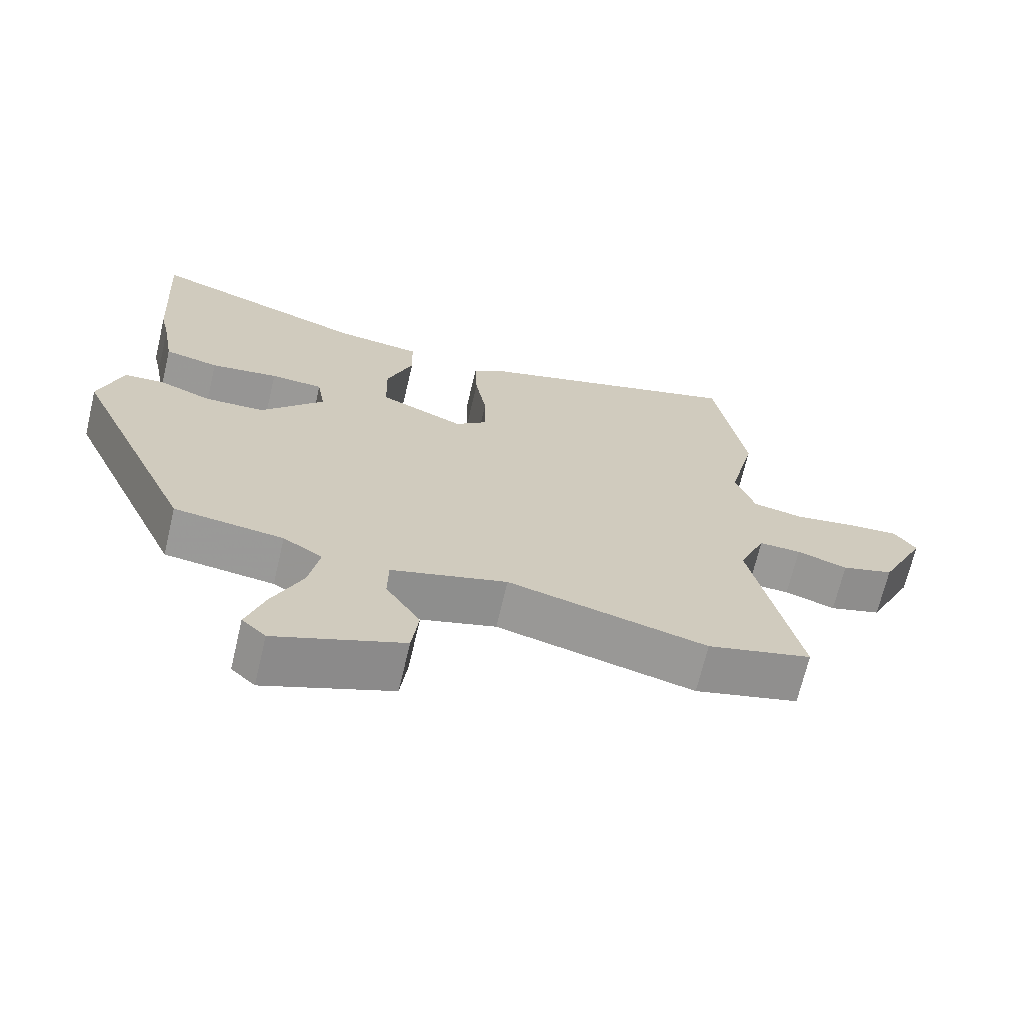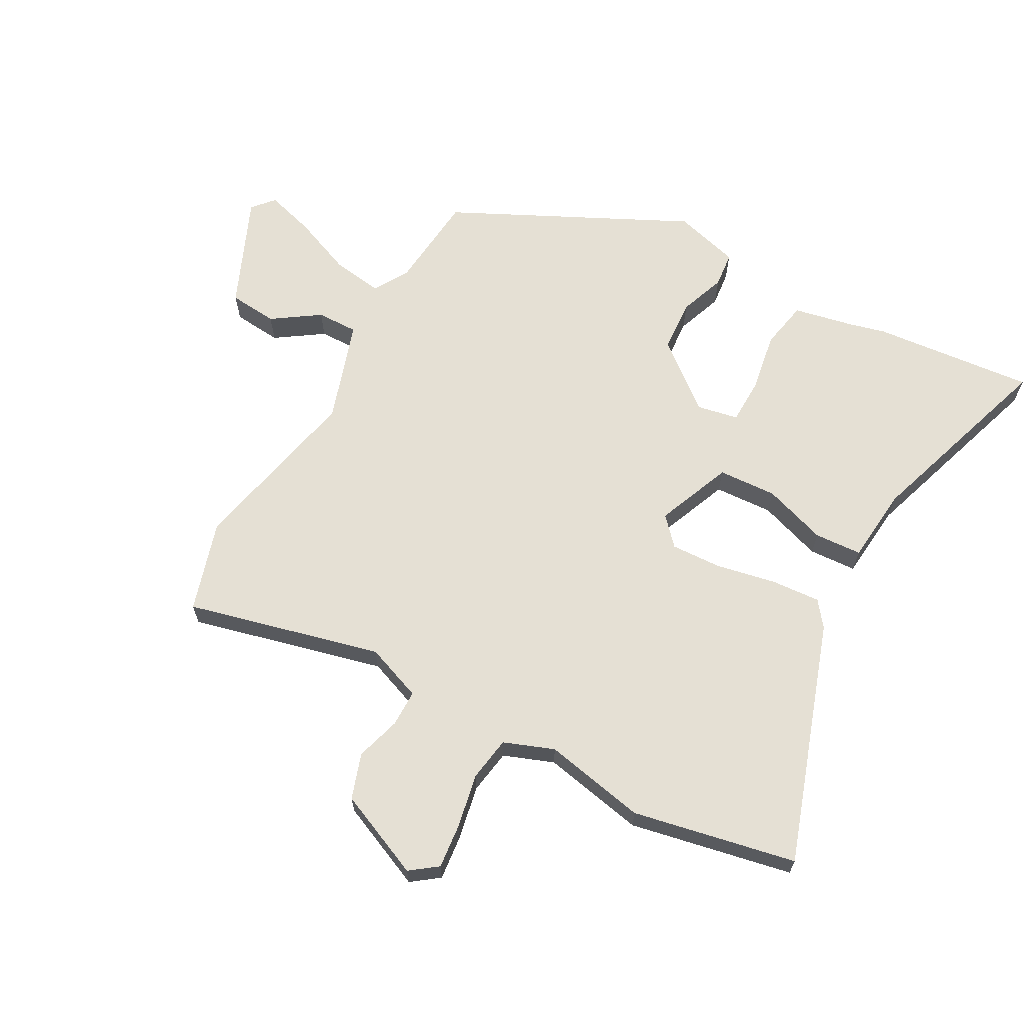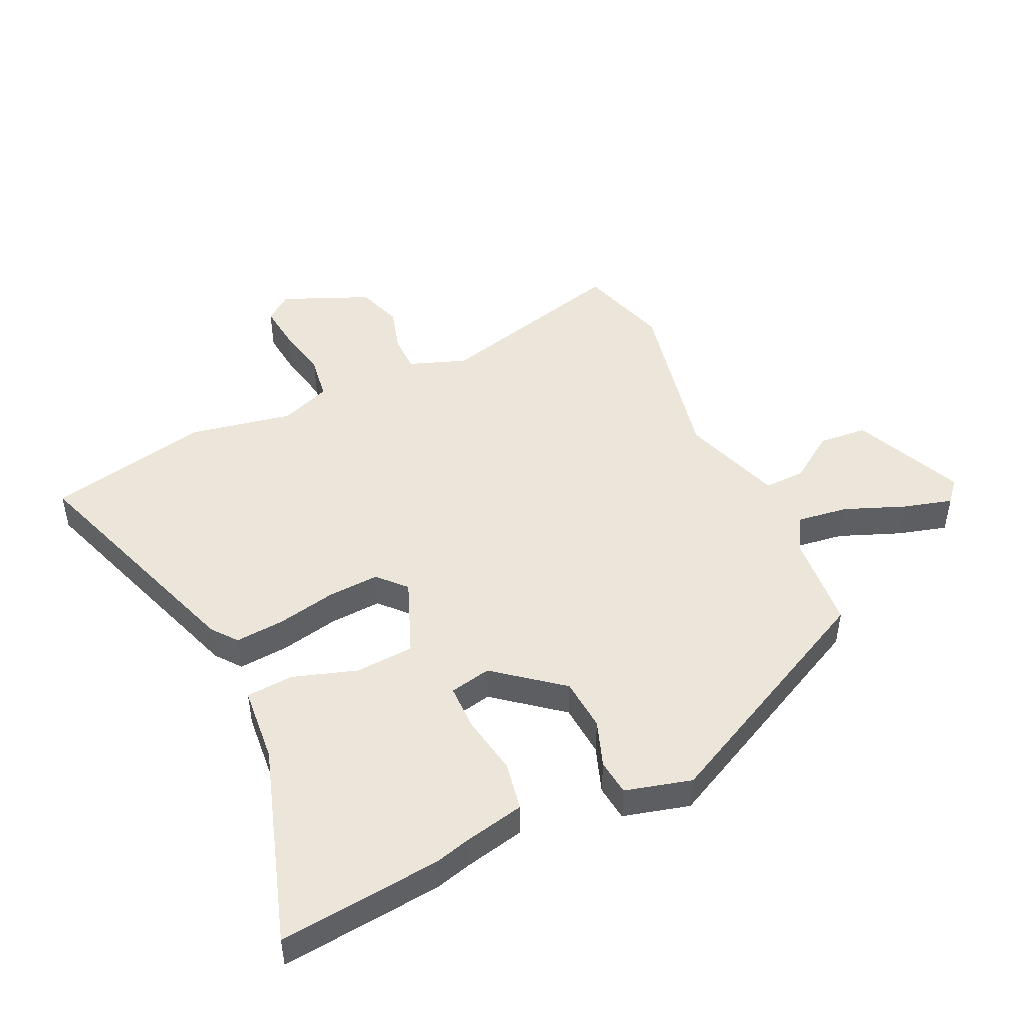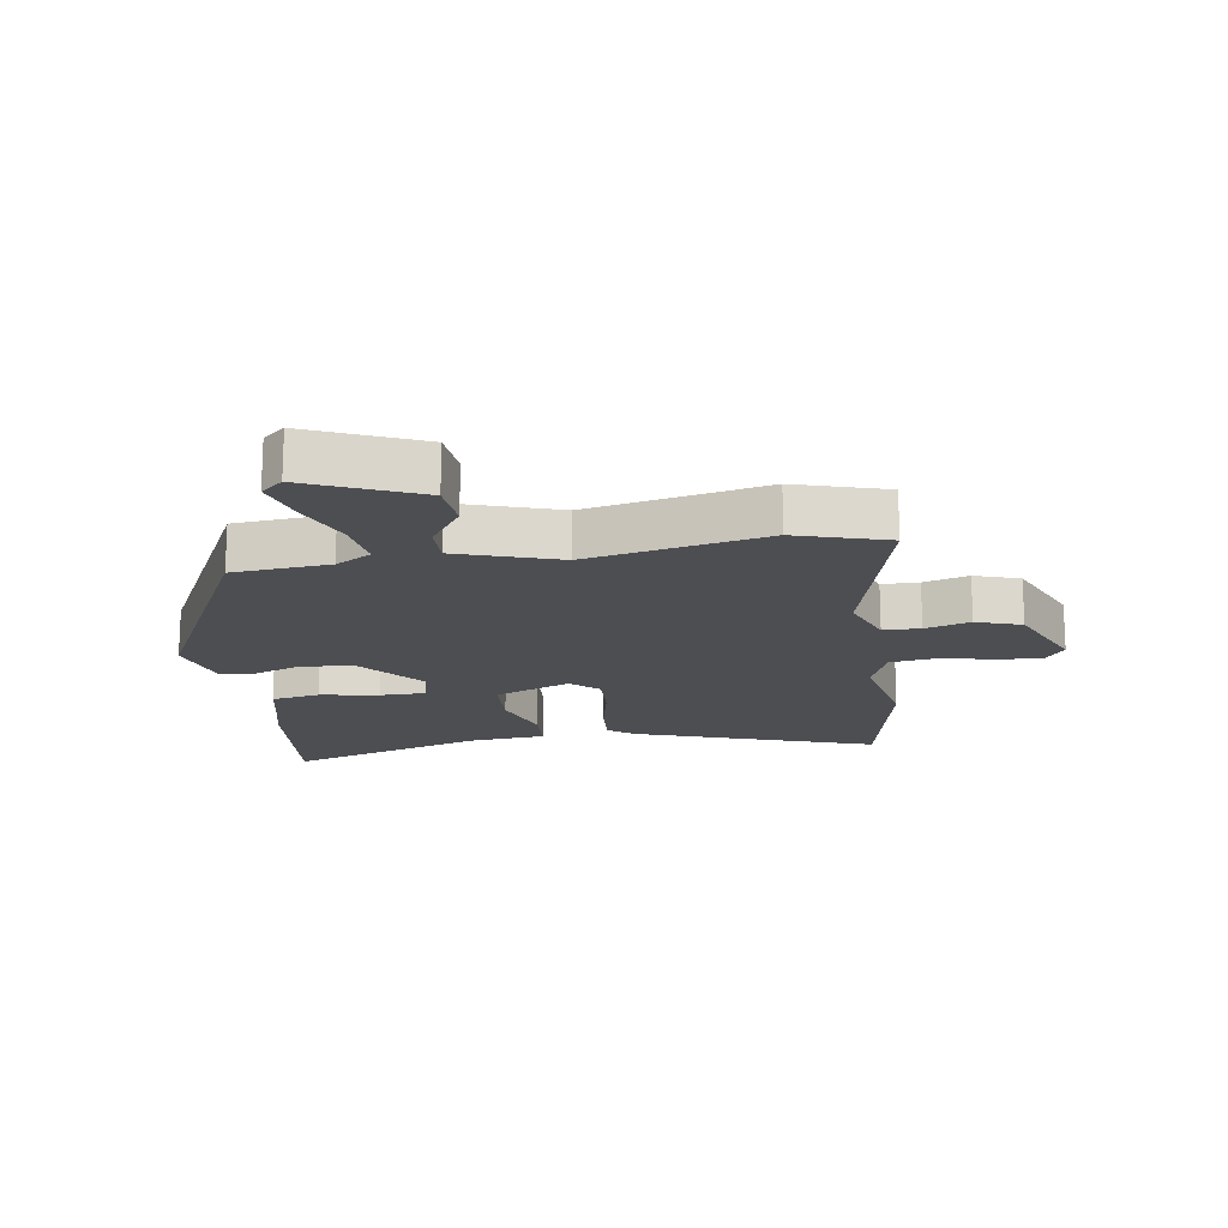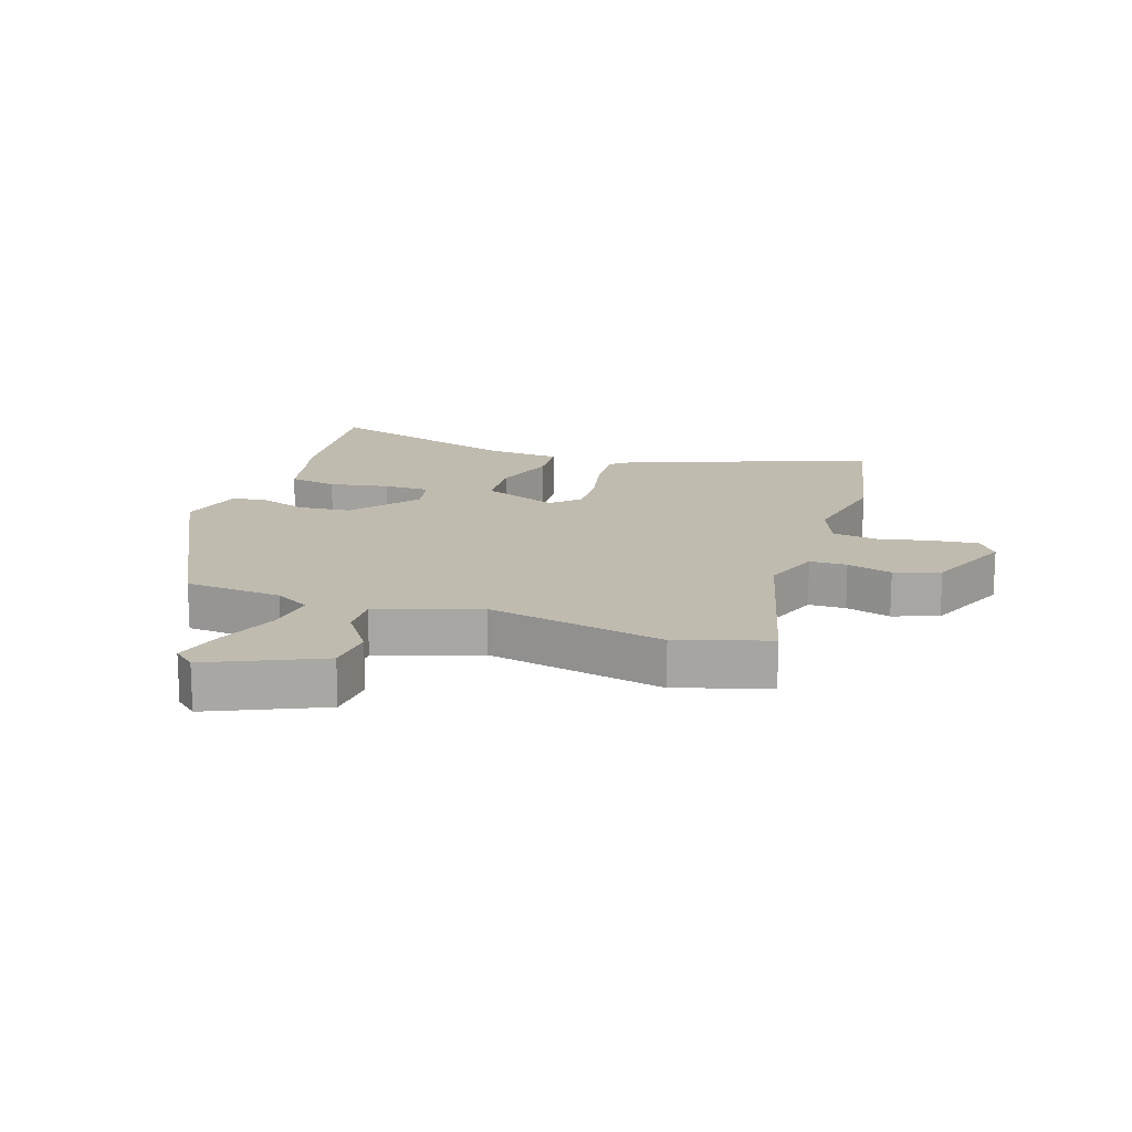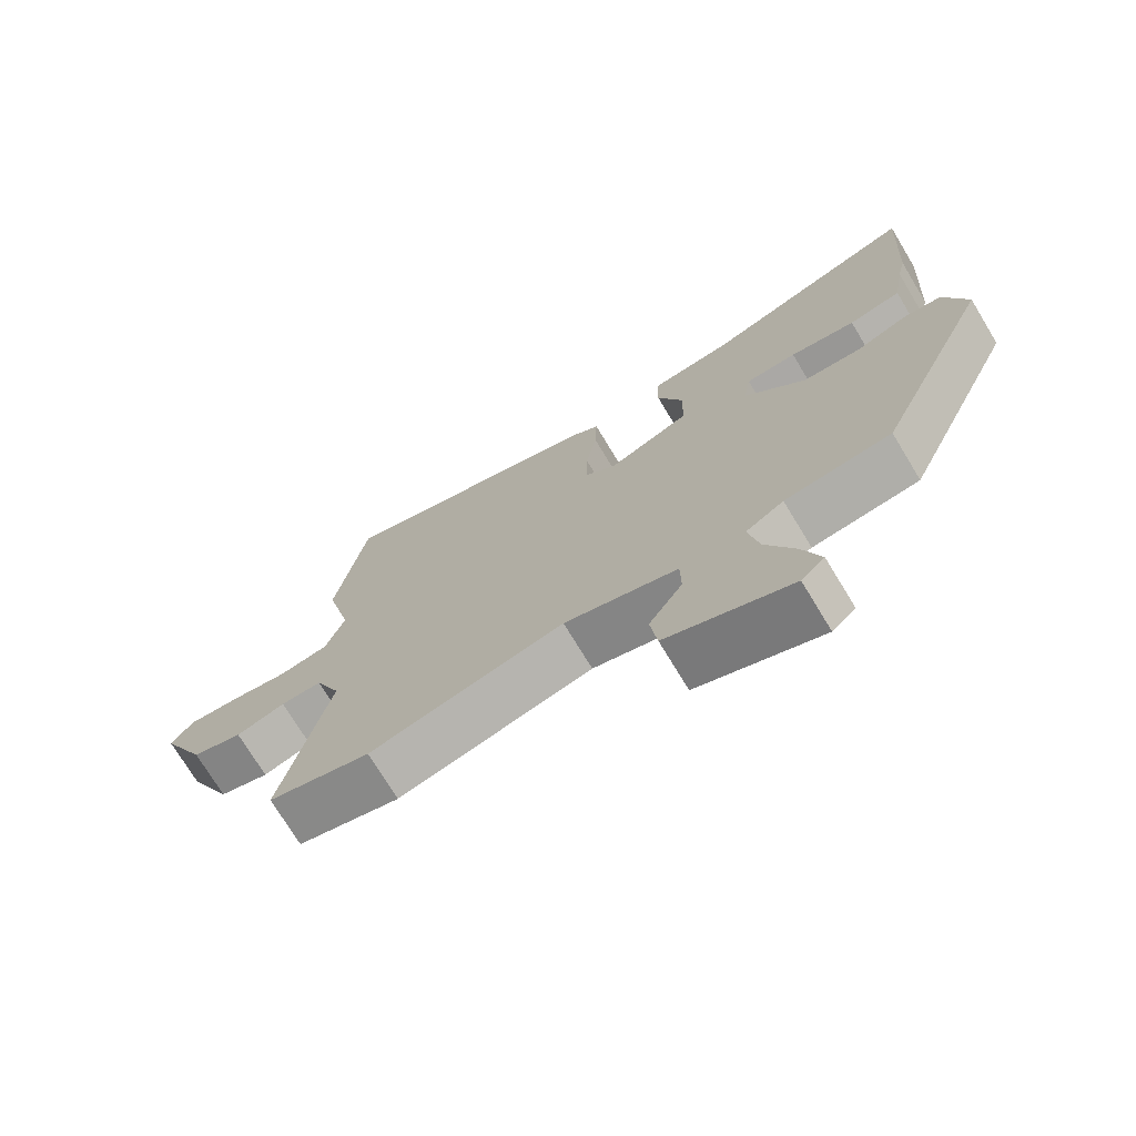
<metadata>
{"format":"obj","ext":"obj","renderer":"f3d","projection":"perspective","resolution":1024,"background":"white","views":[{"elev":-68.8,"azim":166.7,"up":"+Z"},{"elev":65.3,"azim":-63.2,"up":"+Y"},{"elev":47.6,"azim":62.5,"up":"+Y"},{"elev":-16.9,"azim":-173.5,"up":"+Y"},{"elev":16.0,"azim":-164.2,"up":"+Y"},{"elev":-73.3,"azim":31.2,"up":"+Z"}]}
</metadata>
<code>
v 0.507 0.07 0.617
v 0.491 0.07 0.354
v 0.478 0.07 0.296
v 0.461 0.07 0.197
v 0.383 0.07 0.179
v 0.286 0.07 0.192
v 0.211 0.07 0.188
v 0.2 0.07 0.12
v 0.29 0.07 0.017
v 0.376 0.07 0.014
v 0.45 0.07 0.044
v 0.508 0.07 0.04
v 0.541 0.07 -0.066
v 0.367 0.07 -0.455
v 0.211 0.07 -0.475
v 0.155 0.07 -0.511
v 0.17 0.07 -0.593
v 0.213 0.07 -0.689
v 0.239 0.07 -0.768
v 0.205 0.07 -0.8
v 0.023 0.07 -0.729
v 0.013 0.07 -0.65
v 0.062 0.07 -0.572
v 0.061 0.07 -0.505
v -0.105 0.07 -0.457
v -0.389 0.07 -0.529
v -0.538 0.07 -0.49
v -0.47 0.07 -0.173
v -0.508 0.07 -0.082
v -0.568 0.07 -0.084
v -0.64 0.07 -0.108
v -0.714 0.07 -0.086
v -0.78 0.07 0.052
v -0.749 0.07 0.097
v -0.676 0.07 0.092
v -0.588 0.07 0.078
v -0.516 0.07 0.092
v -0.488 0.07 0.174
v -0.527 0.07 0.339
v -0.483 0.07 0.605
v -0.088 0.07 0.486
v -0.046 0.07 0.456
v -0.049 0.07 0.376
v -0.065 0.07 0.279
v -0.066 0.07 0.196
v -0.02 0.07 0.157
v 0.101 0.07 0.211
v 0.103 0.07 0.306
v 0.065 0.07 0.408
v 0.067 0.07 0.485
v 0.19 0.07 0.501
v 0.507 0 0.617
v 0.491 0 0.354
v 0.478 0 0.296
v 0.461 0 0.197
v 0.383 0 0.179
v 0.286 0 0.192
v 0.211 0 0.188
v 0.2 0 0.12
v 0.29 0 0.017
v 0.376 0 0.014
v 0.45 0 0.044
v 0.508 0 0.04
v 0.541 0 -0.066
v 0.367 0 -0.455
v 0.211 0 -0.475
v 0.155 0 -0.511
v 0.17 0 -0.593
v 0.213 0 -0.689
v 0.239 0 -0.768
v 0.205 0 -0.8
v 0.023 0 -0.729
v 0.013 0 -0.65
v 0.062 0 -0.572
v 0.061 0 -0.505
v -0.105 0 -0.457
v -0.389 0 -0.529
v -0.538 0 -0.49
v -0.47 0 -0.173
v -0.508 0 -0.082
v -0.568 0 -0.084
v -0.64 0 -0.108
v -0.714 0 -0.086
v -0.78 0 0.052
v -0.749 0 0.097
v -0.676 0 0.092
v -0.588 0 0.078
v -0.516 0 0.092
v -0.488 0 0.174
v -0.527 0 0.339
v -0.483 0 0.605
v -0.088 0 0.486
v -0.046 0 0.456
v -0.049 0 0.376
v -0.065 0 0.279
v -0.066 0 0.196
v -0.02 0 0.157
v 0.101 0 0.211
v 0.103 0 0.306
v 0.065 0 0.408
v 0.067 0 0.485
v 0.19 0 0.501
f 48 49 50 51
f 47 48 51 1
f 41 42 43 44
f 41 44 45
f 38 39 40 41
f 37 38 41 45
f 33 34 35 36
f 31 32 33 36
f 30 31 36 37
f 29 30 37 45
f 25 26 27 28
f 24 25 28 29
f 20 21 22 23
f 20 23 24
f 17 18 19 20
f 16 17 20 24
f 15 16 24 29
f 10 11 12 13
f 9 10 13 14
f 8 9 14 15
f 3 4 5 6
f 3 6 7
f 47 1 2 3
f 46 47 3 7
f 29 45 46
f 8 15 29 46
f 7 8 46
f 102 101 100 99
f 52 102 99 98
f 95 94 93 92
f 96 95 92
f 92 91 90 89
f 96 92 89 88
f 87 86 85 84
f 87 84 83 82
f 88 87 82 81
f 96 88 81 80
f 79 78 77 76
f 80 79 76 75
f 74 73 72 71
f 75 74 71
f 71 70 69 68
f 75 71 68 67
f 80 75 67 66
f 64 63 62 61
f 65 64 61 60
f 66 65 60 59
f 57 56 55 54
f 58 57 54
f 54 53 52 98
f 58 54 98 97
f 97 96 80
f 97 80 66 59
f 97 59 58
f 1 52 53 2
f 2 53 54 3
f 3 54 55 4
f 4 55 56 5
f 5 56 57 6
f 6 57 58 7
f 7 58 59 8
f 8 59 60 9
f 9 60 61 10
f 10 61 62 11
f 11 62 63 12
f 12 63 64 13
f 13 64 65 14
f 14 65 66 15
f 15 66 67 16
f 16 67 68 17
f 17 68 69 18
f 18 69 70 19
f 19 70 71 20
f 20 71 72 21
f 21 72 73 22
f 22 73 74 23
f 23 74 75 24
f 24 75 76 25
f 25 76 77 26
f 26 77 78 27
f 27 78 79 28
f 28 79 80 29
f 29 80 81 30
f 30 81 82 31
f 31 82 83 32
f 32 83 84 33
f 33 84 85 34
f 34 85 86 35
f 35 86 87 36
f 36 87 88 37
f 37 88 89 38
f 38 89 90 39
f 39 90 91 40
f 40 91 92 41
f 41 92 93 42
f 42 93 94 43
f 43 94 95 44
f 44 95 96 45
f 45 96 97 46
f 46 97 98 47
f 47 98 99 48
f 48 99 100 49
f 49 100 101 50
f 50 101 102 51
f 51 102 52 1

</code>
